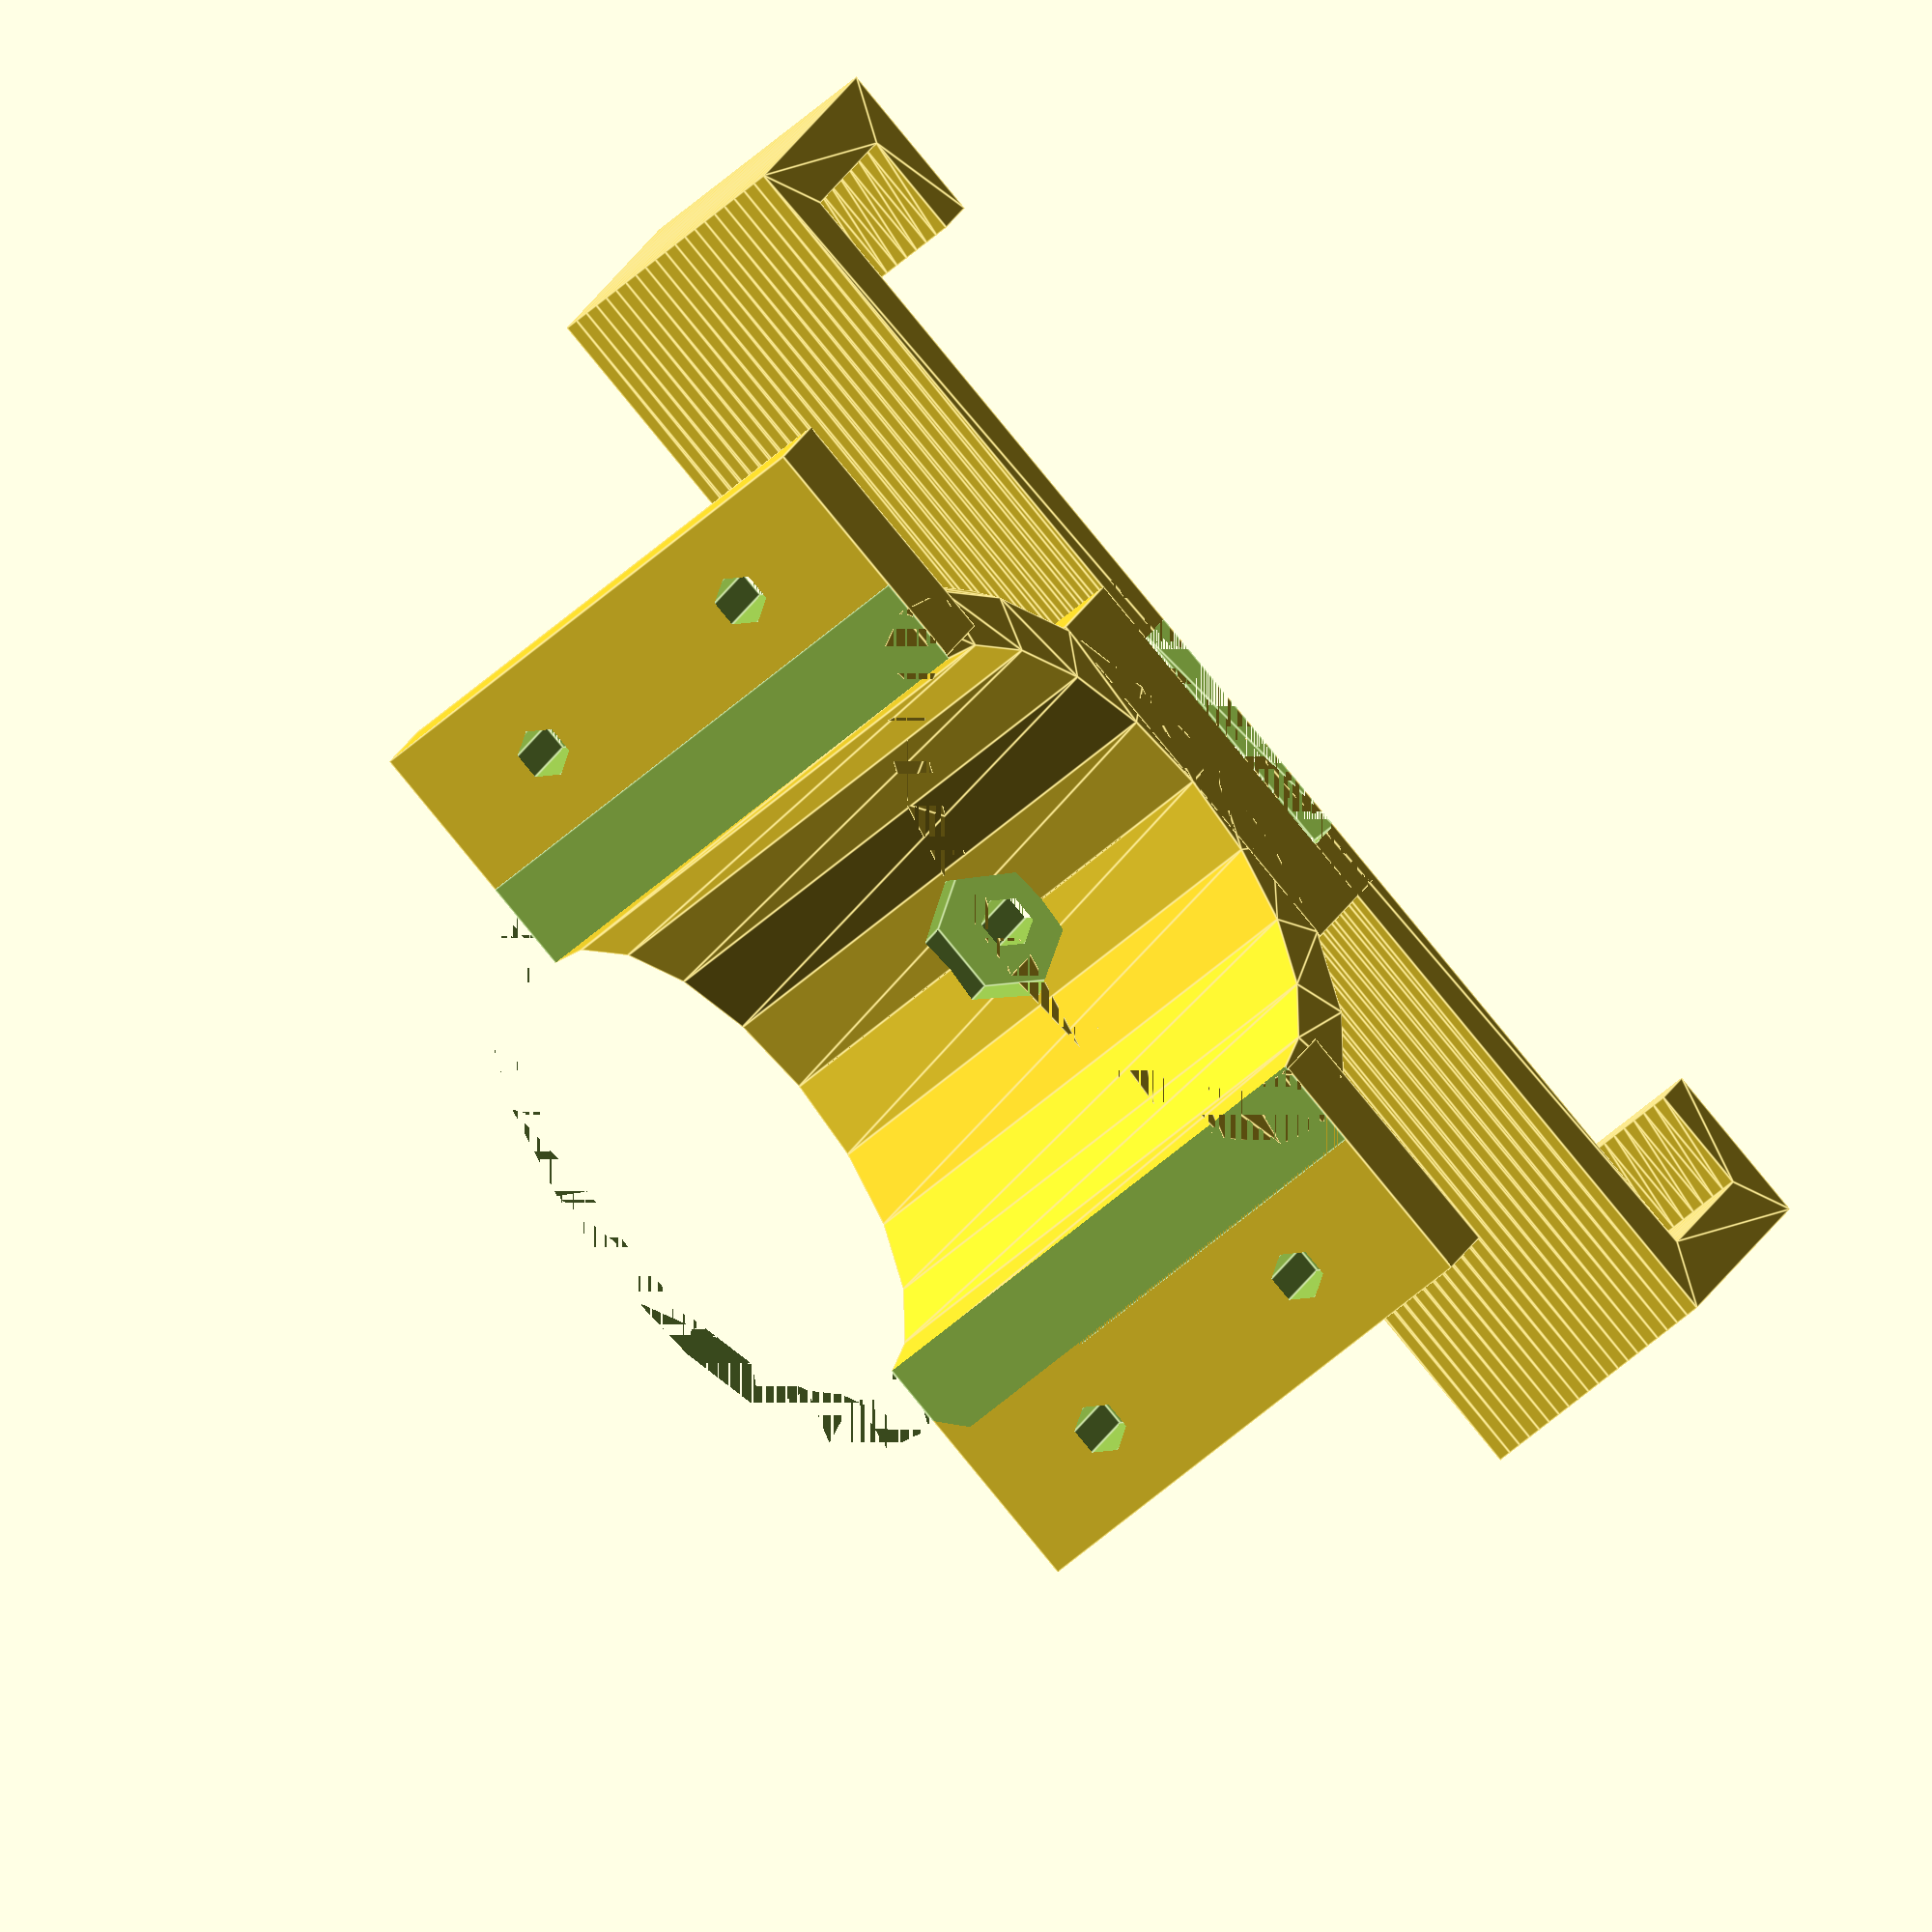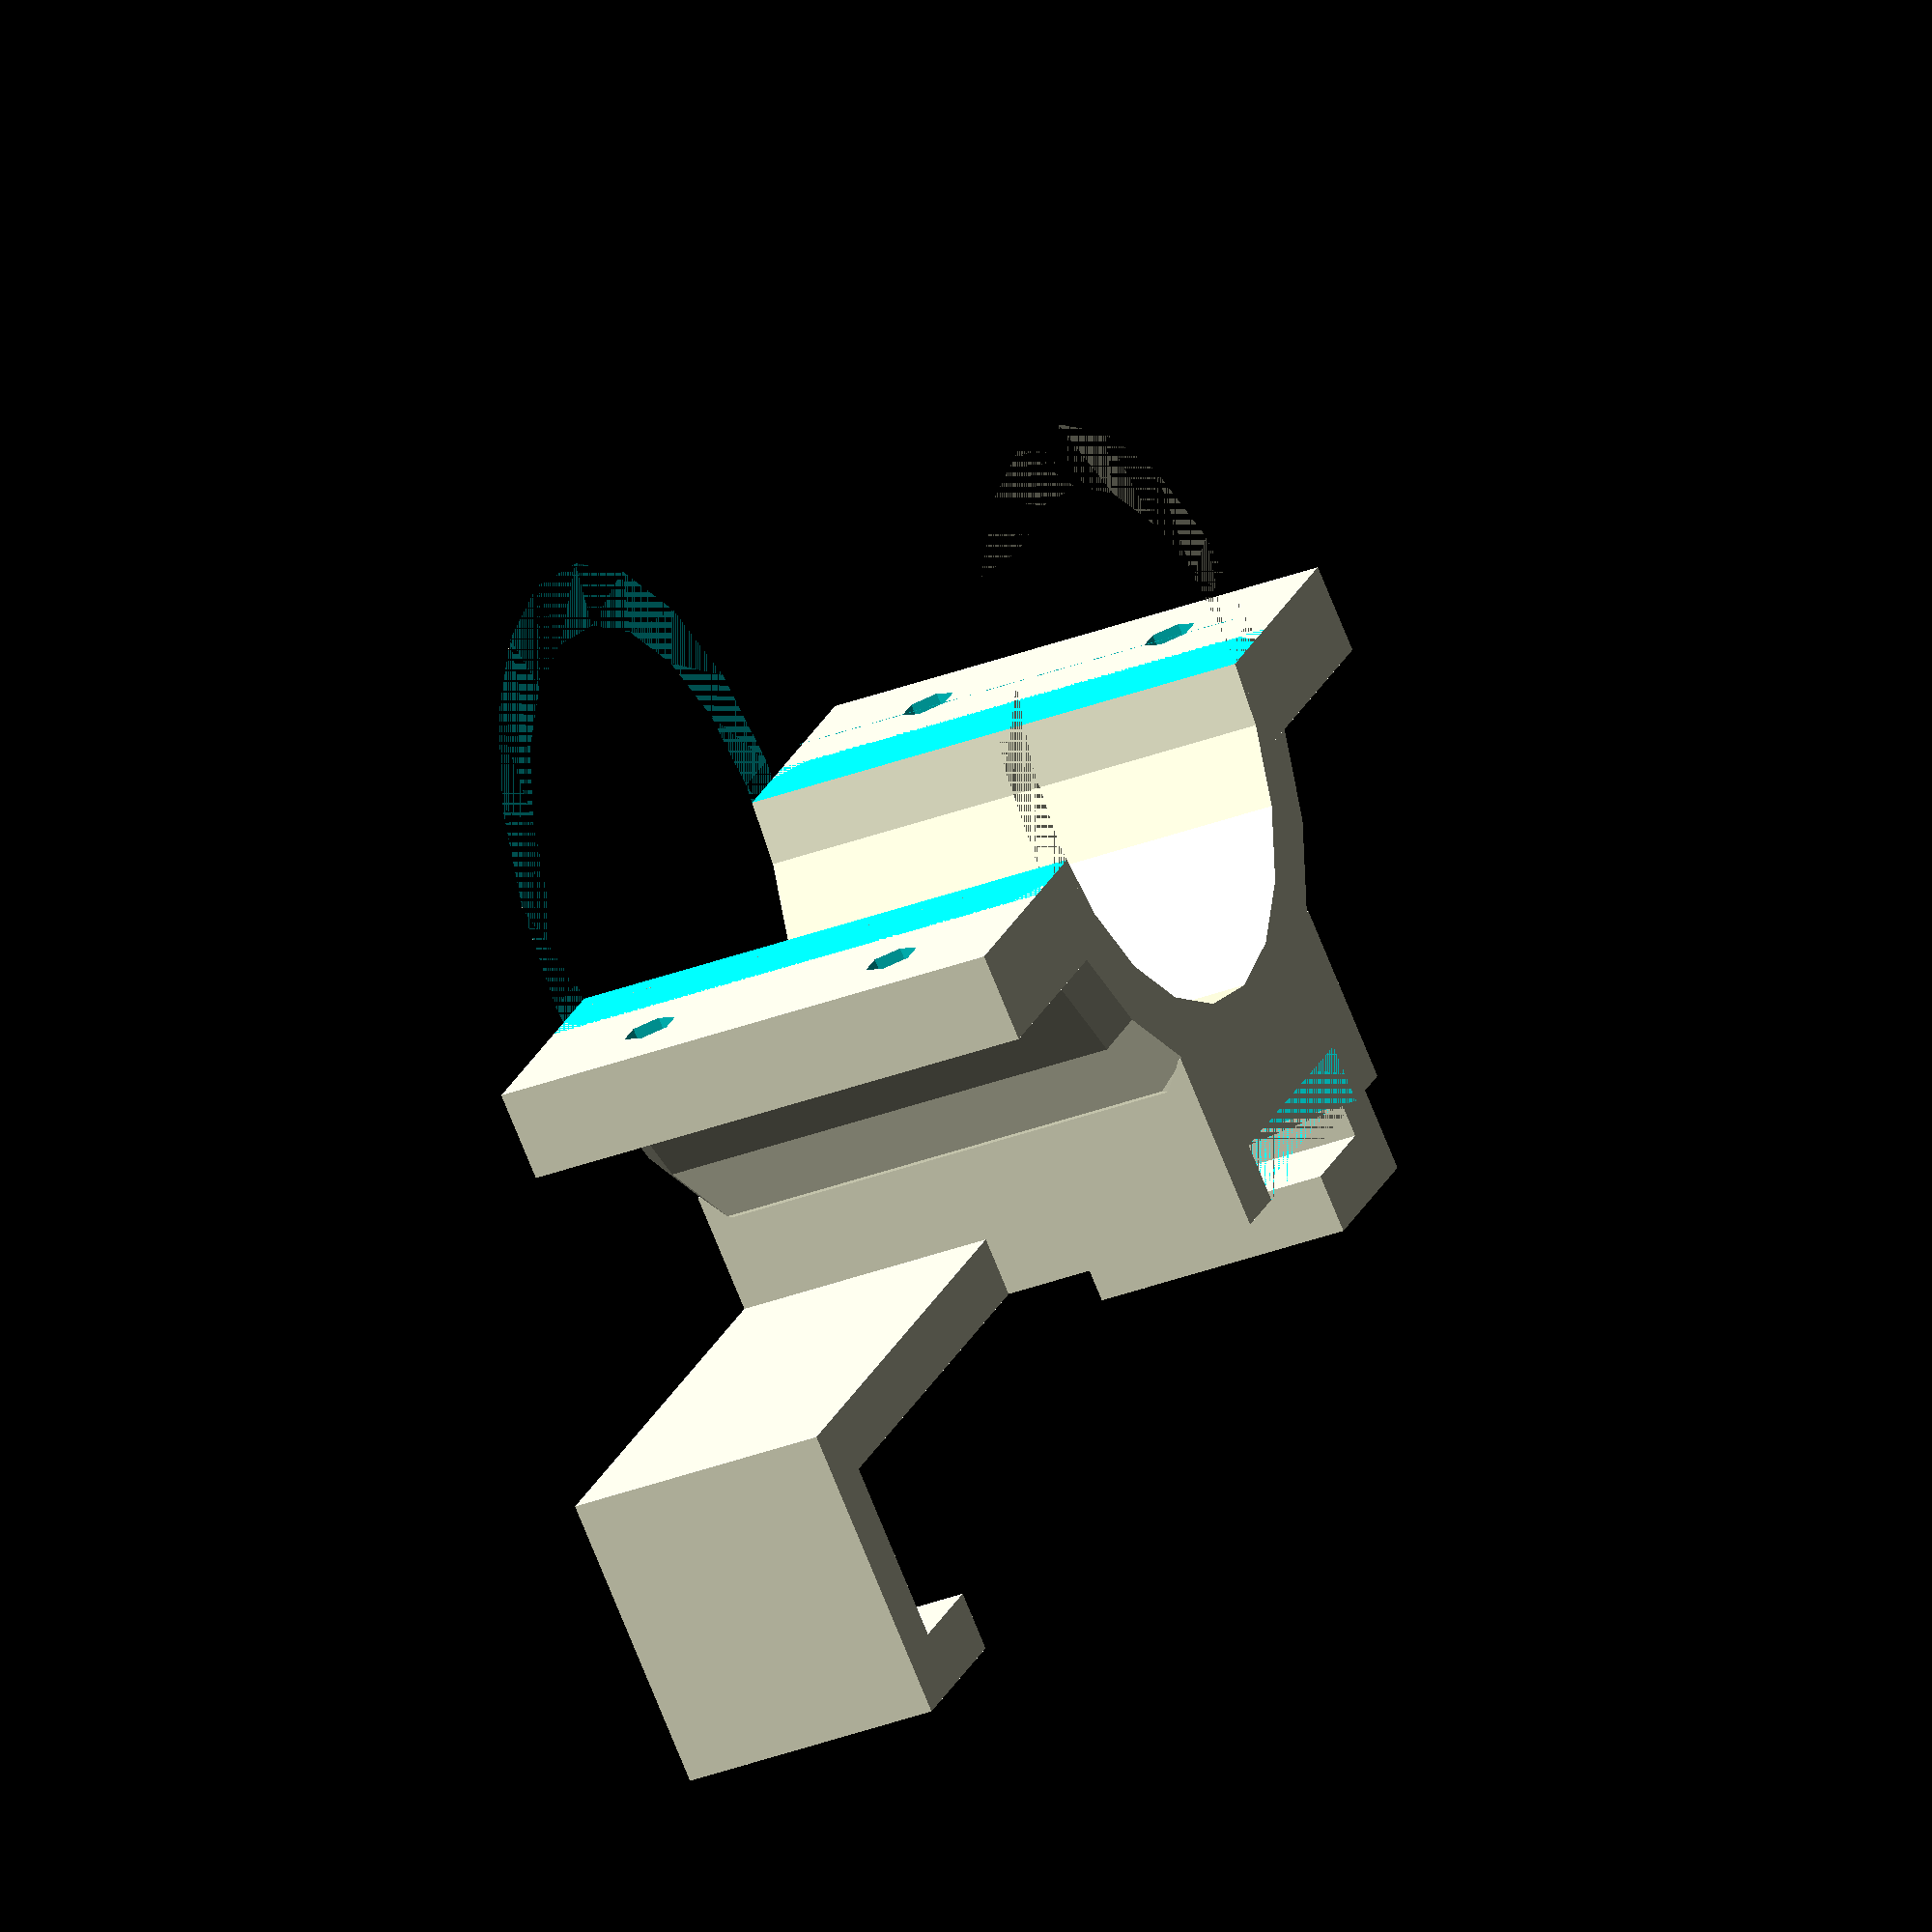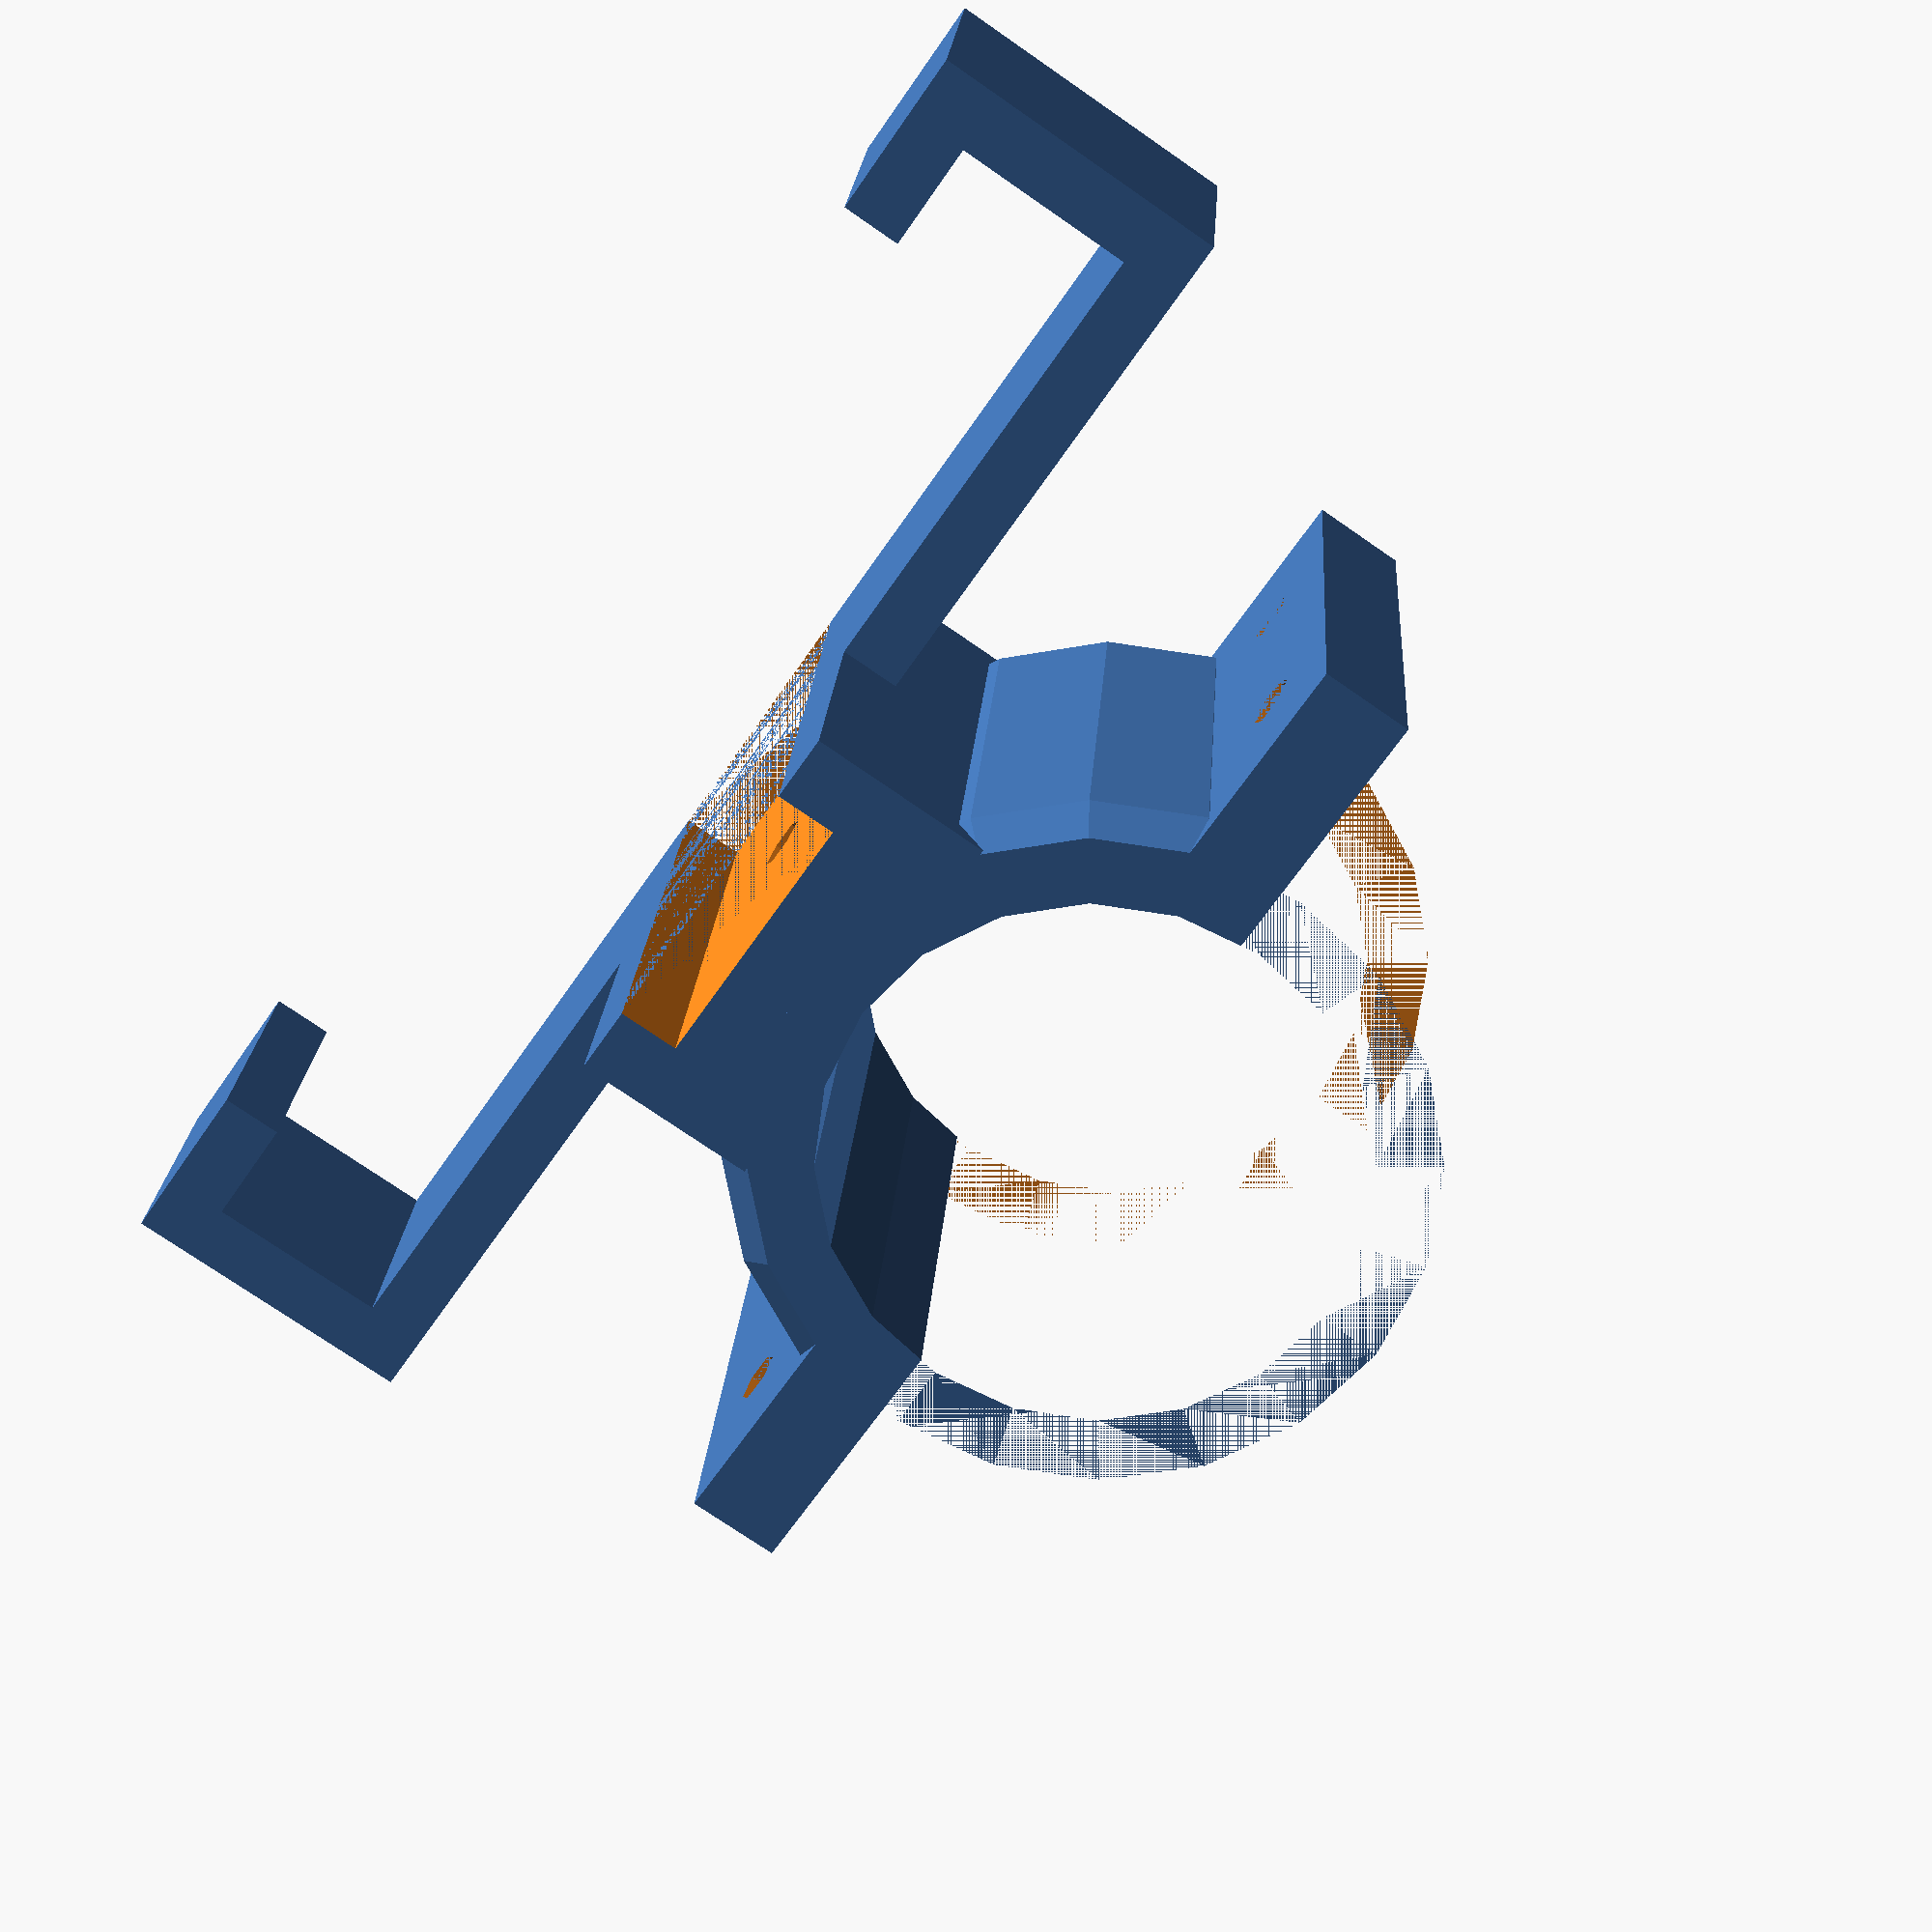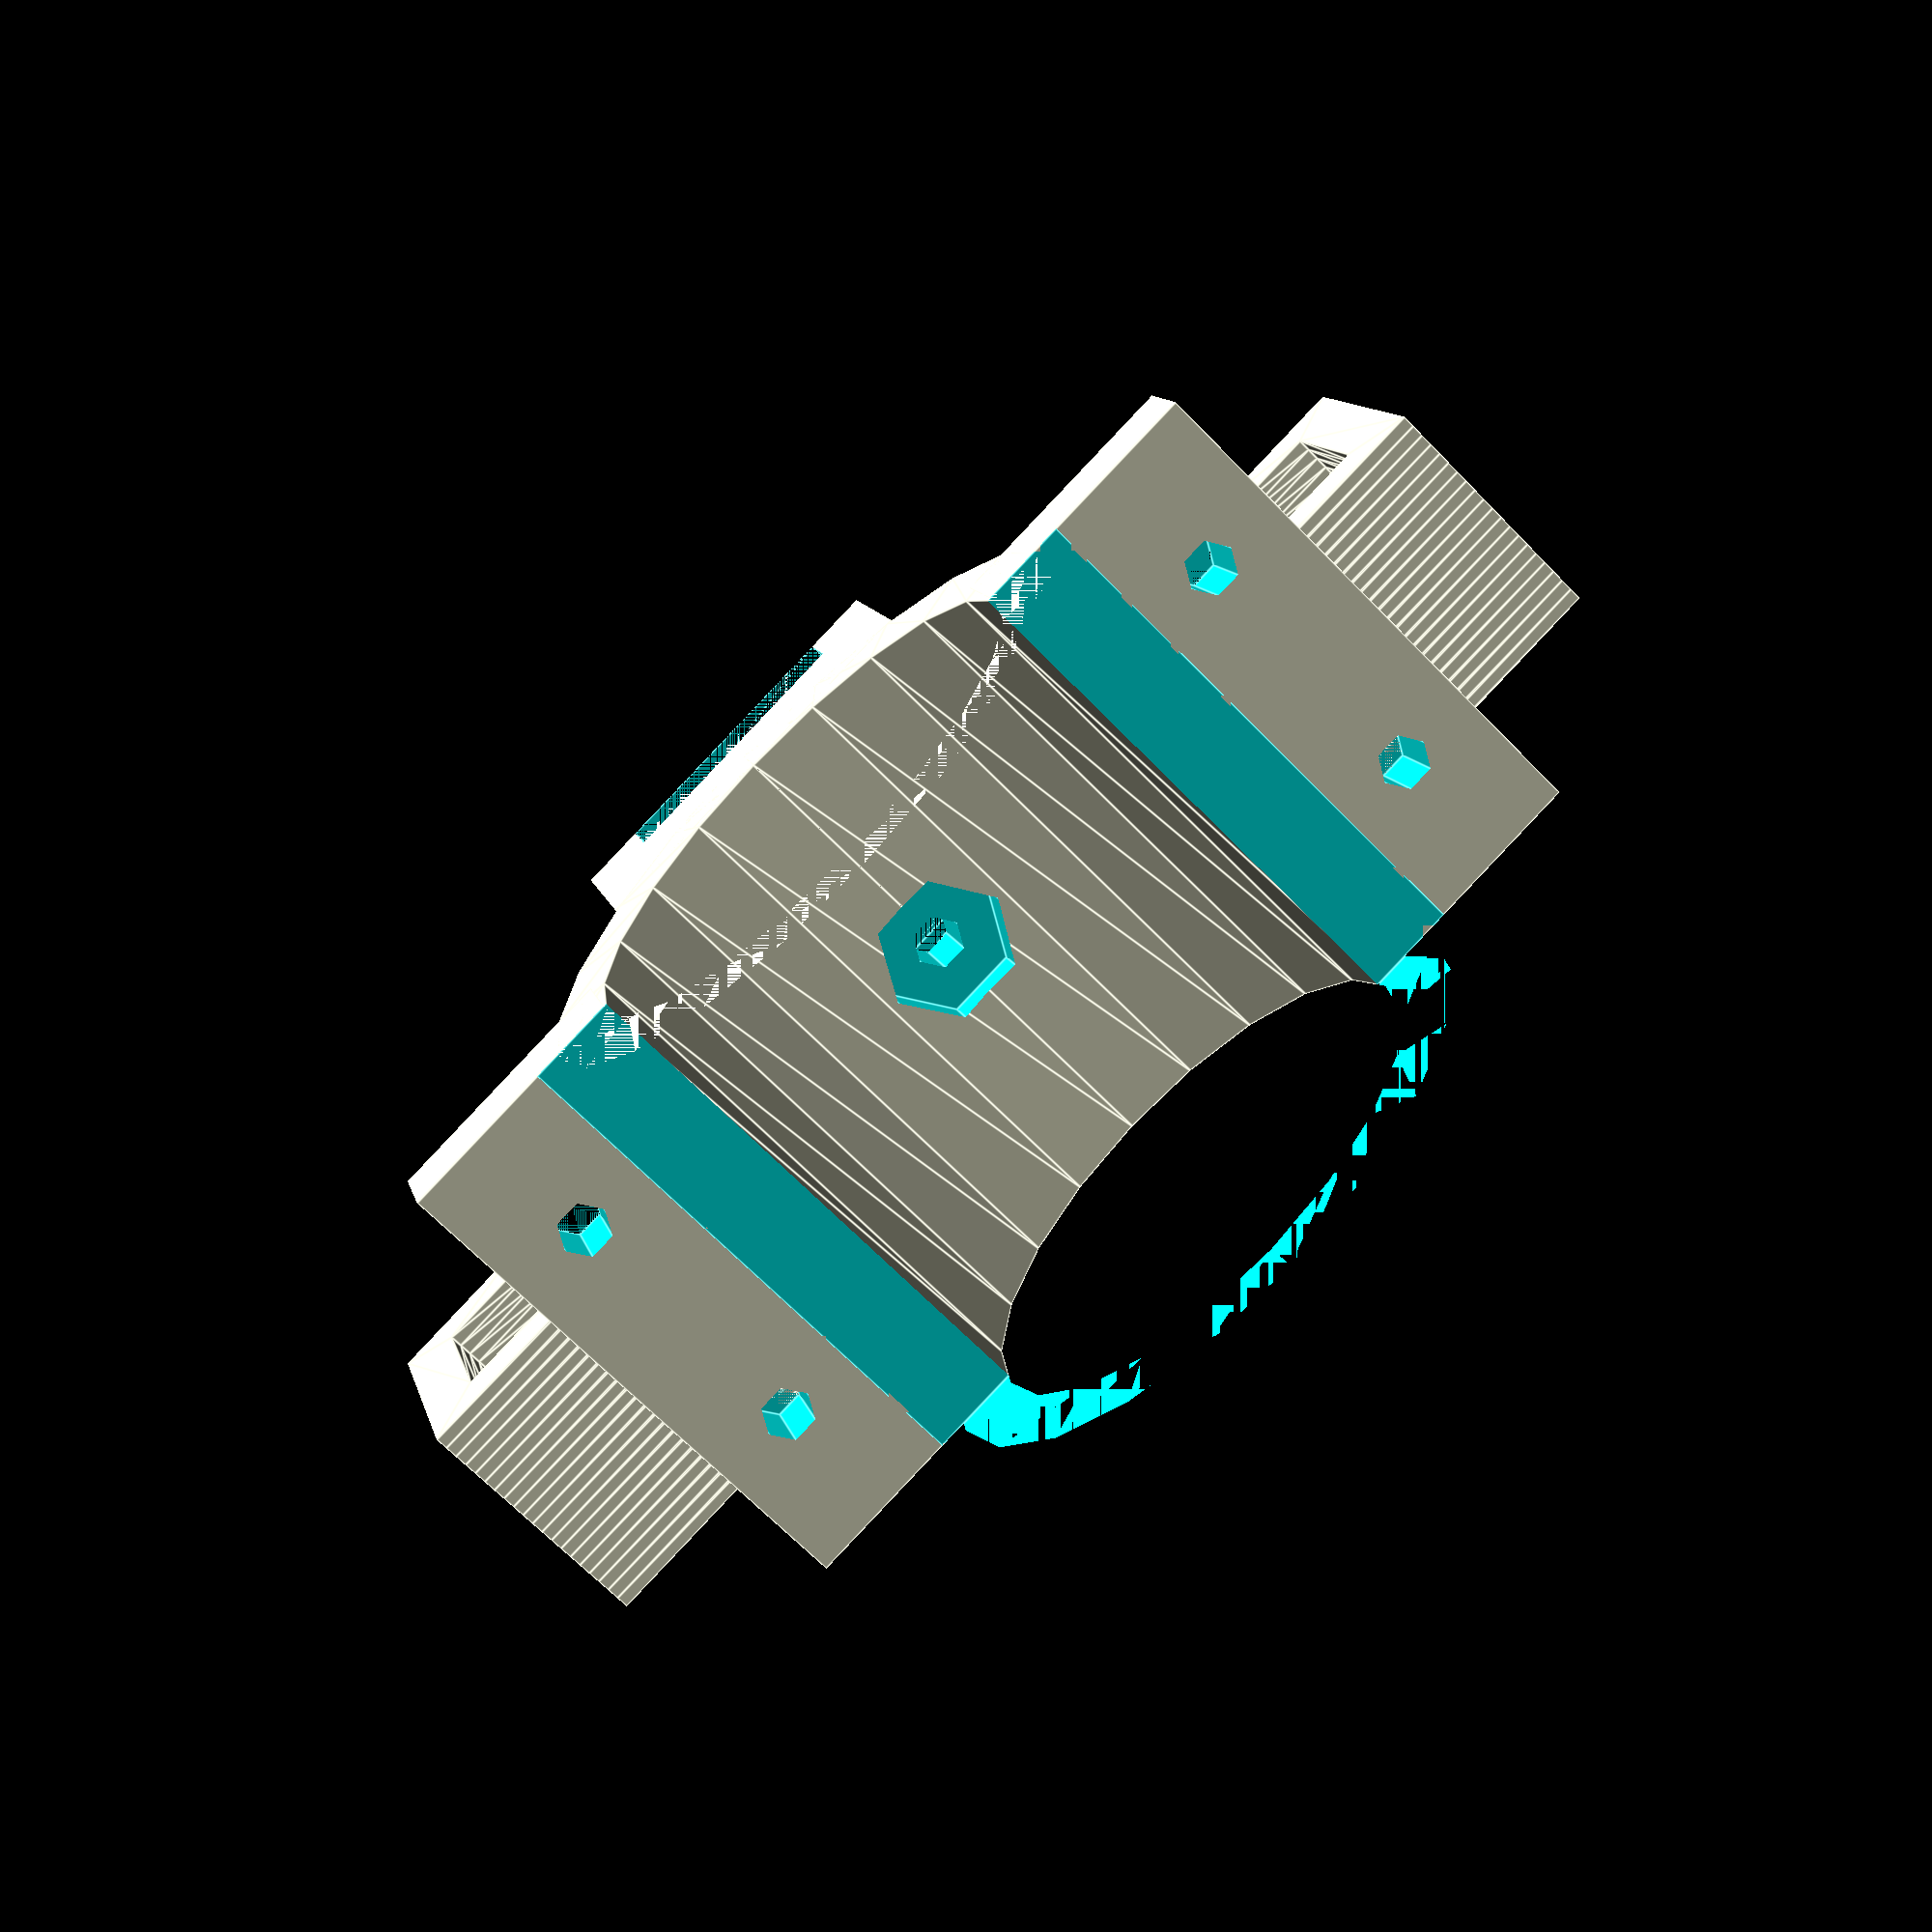
<openscad>
quality = 20; // 200 for final export...

c_post_size = 29;          			// Size of Bike post to fit (mine is 28mmx29mm)
c_gap = c_post_size / 2;

c_height = 30;							// How tall to make clamp side
c_thickness = 5;						// How thick (around post)
c_edge = 1.5;								// Bevel edge size

c_tab_mult = c_thickness * 2.8;		// Width of side tabs (relative)
c_hole_radius = 1.5;					// Radius of screw holes

c_phone_height = 10;					// Height of phone above post

c_phone_width = 73;					// Width between side clamps
c_phone_clamp_length = 100;		// Length of clamp arm
c_phone_thickness = 14 + 4;				// Thickness -- TODO: This is off by some amount (4mm for my phone) 

c_bracket_thickness = c_thickness * .66;
c_bracket_tab = c_tab_mult * .66;

difference()
{
	// Additive items within union...
	union()
	{

		// Main circle
		rotate_extrude($fn=quality)
			translate([c_gap, 0, 0])
				polygon( points=[[0,0],
					[c_thickness - c_edge, 0],
					[c_thickness, c_edge],
					[c_thickness, c_height-c_edge],
					[c_thickness - c_edge, c_height],
					[0, c_height]] );

		// 'left' tab
		translate([c_gap, - (c_thickness + 1), 0])
			cube([c_tab_mult, c_thickness, c_height], center=false);

		// 'right' tab
		translate([-(c_gap + c_tab_mult), - (c_thickness + 1), 0])
			cube([c_tab_mult, c_thickness, c_height], center=false);

		// Phone height block
		translate([-(c_post_size * 1.5/4), -(c_phone_height + c_gap), 0])
			cube([c_post_size * 3/4, c_phone_height, c_height], center=false);

		linear_extrude(height = c_height / 2, center = false, convexity = 10, twist = 0, slices = 20, scale = 1.0) 
		{
			// build the right profile for the phone params:
			// (c_phone_width, c_phone_thickness)

			translate([-(c_phone_width/2), -(c_gap+c_phone_height), 0])
				polygon( points=[[0,0], 
						[c_phone_width, 0],
[c_phone_width, -c_phone_height],
[c_phone_width+c_bracket_thickness-c_bracket_tab, -c_phone_height],
[c_phone_width+c_bracket_thickness-c_bracket_tab, -c_phone_height-c_bracket_thickness],
[c_phone_width+c_bracket_thickness, -c_phone_height-c_bracket_thickness],
[c_phone_width+c_bracket_thickness, c_bracket_thickness],
						[c_phone_width, c_bracket_thickness], 
						[0, c_bracket_thickness],
[-c_bracket_thickness, c_bracket_thickness],
[-c_bracket_thickness, -c_phone_height-c_bracket_thickness],
[c_bracket_tab-c_bracket_thickness, -c_phone_height-c_bracket_thickness],
[c_bracket_tab-c_bracket_thickness, -c_phone_height],
[0, -c_phone_height],

				] );
		}
	}

	// Subtractive 'difference' items below...
		linear_extrude(height = c_height, center = false, convexity = 10, twist = 0, slices = 20, scale = 1.0) 
		{
			// build the right profile for the phone params:
			// (c_phone_width, c_phone_thickness)

			translate([-(c_post_size*1/4), -(c_gap+c_phone_height), 0])
				polygon( points=[[0,0],
					[0,c_bracket_thickness], 
					[c_post_size*1/2,c_bracket_thickness], 
					[c_post_size*1/2, 0]
				]);

		}

	translate([0, 0, c_height/2])
		rotate([90, 0, 0])
			cylinder(c_post_size+c_phone_height+10, c_hole_radius, c_hole_radius, $fn=quality / 3, center=true);

	translate([0, 0, c_height/2])
		rotate([90, 0, 0])
			cylinder(c_post_size+4, 4, 4, $fn=6, center=true);
/*
	translate([0, 0, 0])
		rotate([90, 0, 0])
			cylinder(c_thickness * 2 + 2, c_hole_radius, c_hole_radius, $fn=quality / 3, center=true);
*/

	// Screw holes
	translate([c_gap + (c_tab_mult * .66), c_thickness + 1, (c_height / 4)])
		rotate([90, 0, 0])
			cylinder(c_thickness * 2 + 2, c_hole_radius, c_hole_radius, $fn=quality / 3);

	translate([-(c_gap + (c_tab_mult * .66)), c_thickness + 1, (c_height / 4)])
		rotate([90, 0, 0])
			cylinder(c_thickness * 2 + 2, c_hole_radius, c_hole_radius, $fn=quality / 3);


	translate([c_gap + (c_tab_mult * .66), c_thickness + 1, (c_height - c_height / 4)])
		rotate([90, 0, 0])
			cylinder(c_thickness * 2 + 2, c_hole_radius, c_hole_radius, $fn=quality / 3);

	translate([-(c_gap + (c_tab_mult * .66)), c_thickness + 1, (c_height - c_height / 4)])
		rotate([90, 0, 0])
			cylinder(c_thickness * 2 + 2, c_hole_radius, c_hole_radius, $fn=quality / 3);

	// Remove unused half clamp
	translate([-(c_gap+c_thickness), -1, 0])
		cube([(c_gap + c_thickness) * 2, (c_gap + c_thickness + 1) * 2, c_height], center=false);


}

</openscad>
<views>
elev=51.5 azim=154.5 roll=134.7 proj=o view=edges
elev=30.7 azim=310.2 roll=299.4 proj=o view=solid
elev=339.0 azim=124.6 roll=3.5 proj=p view=wireframe
elev=67.4 azim=163.1 roll=44.1 proj=p view=edges
</views>
